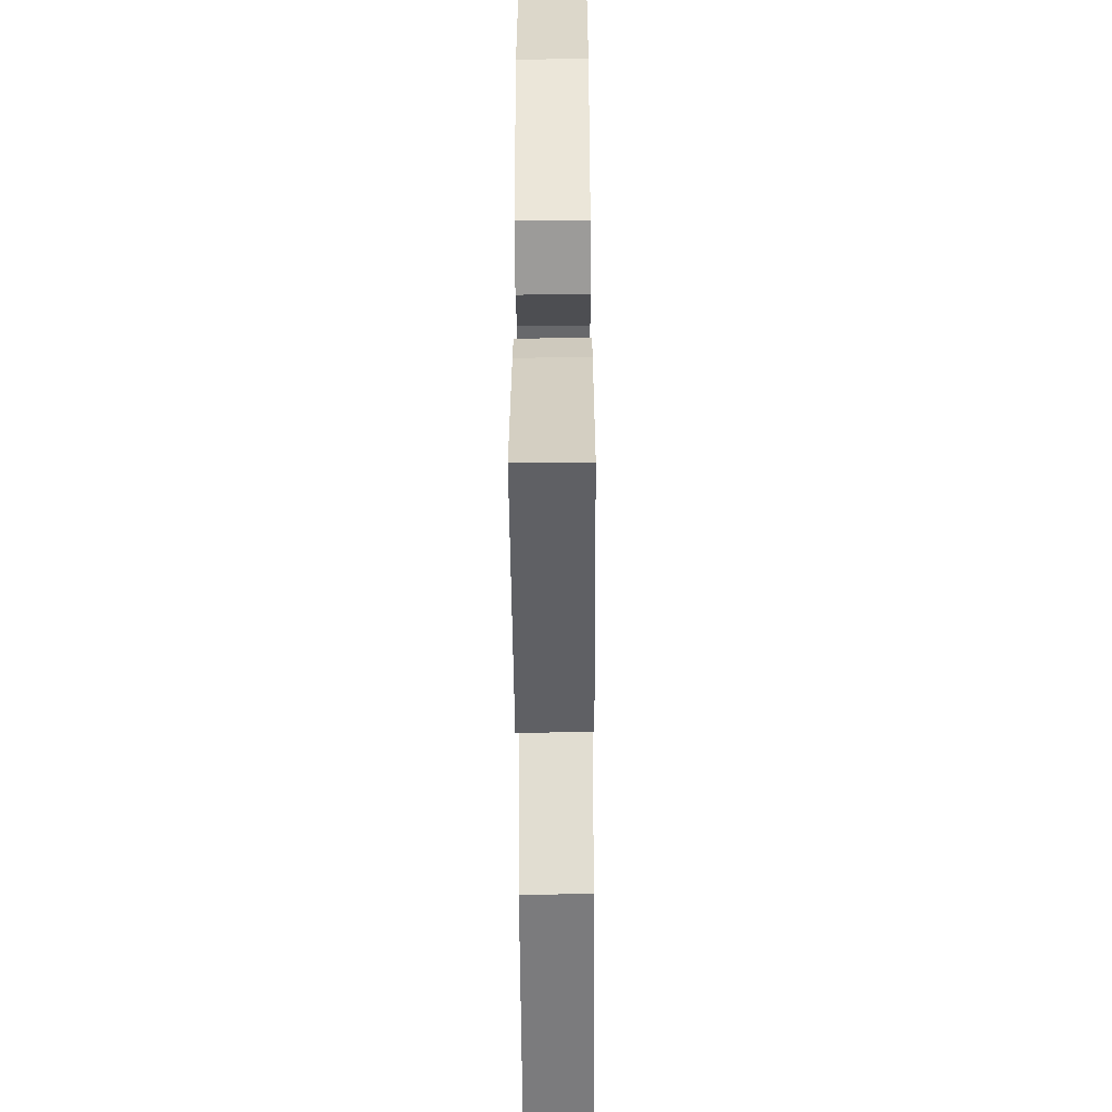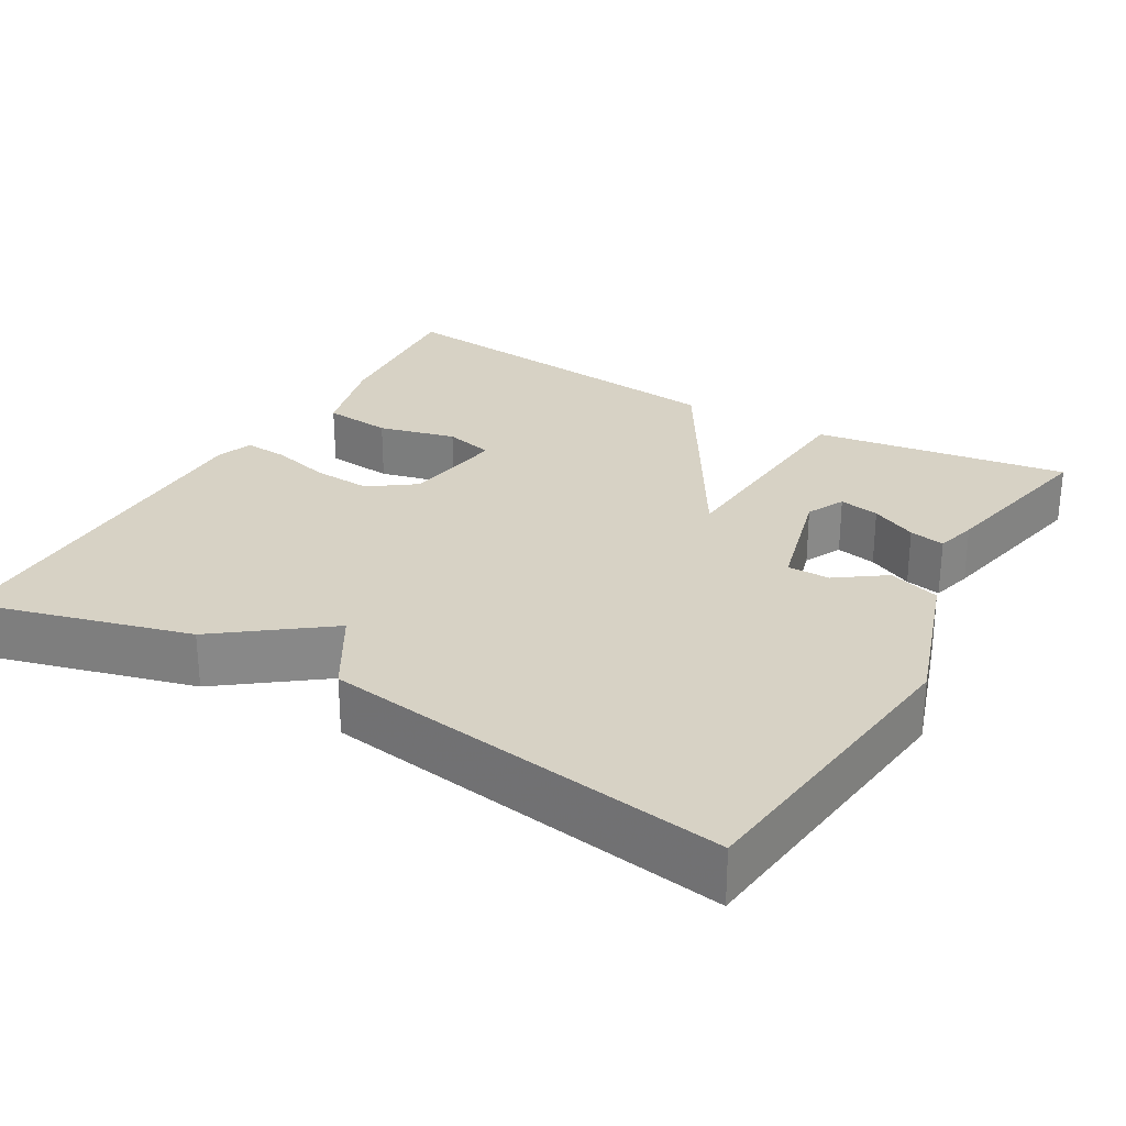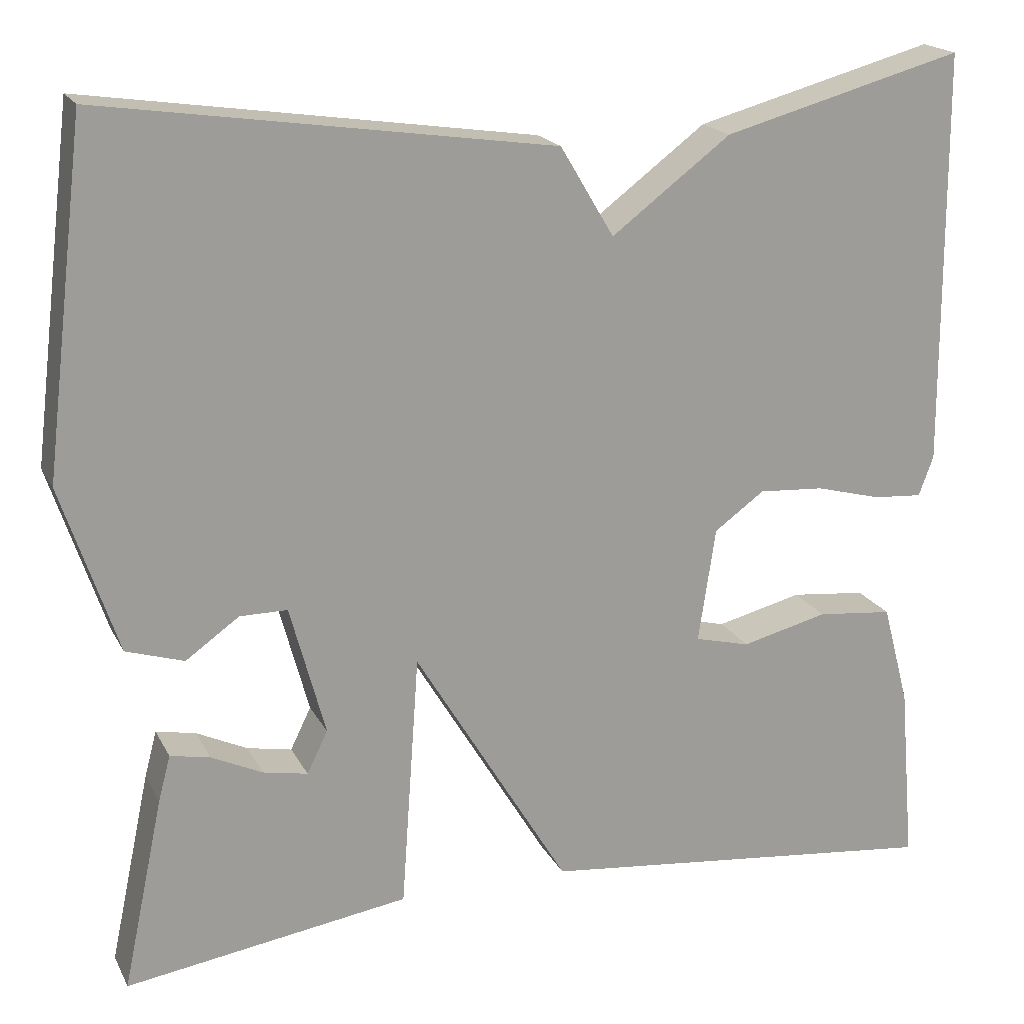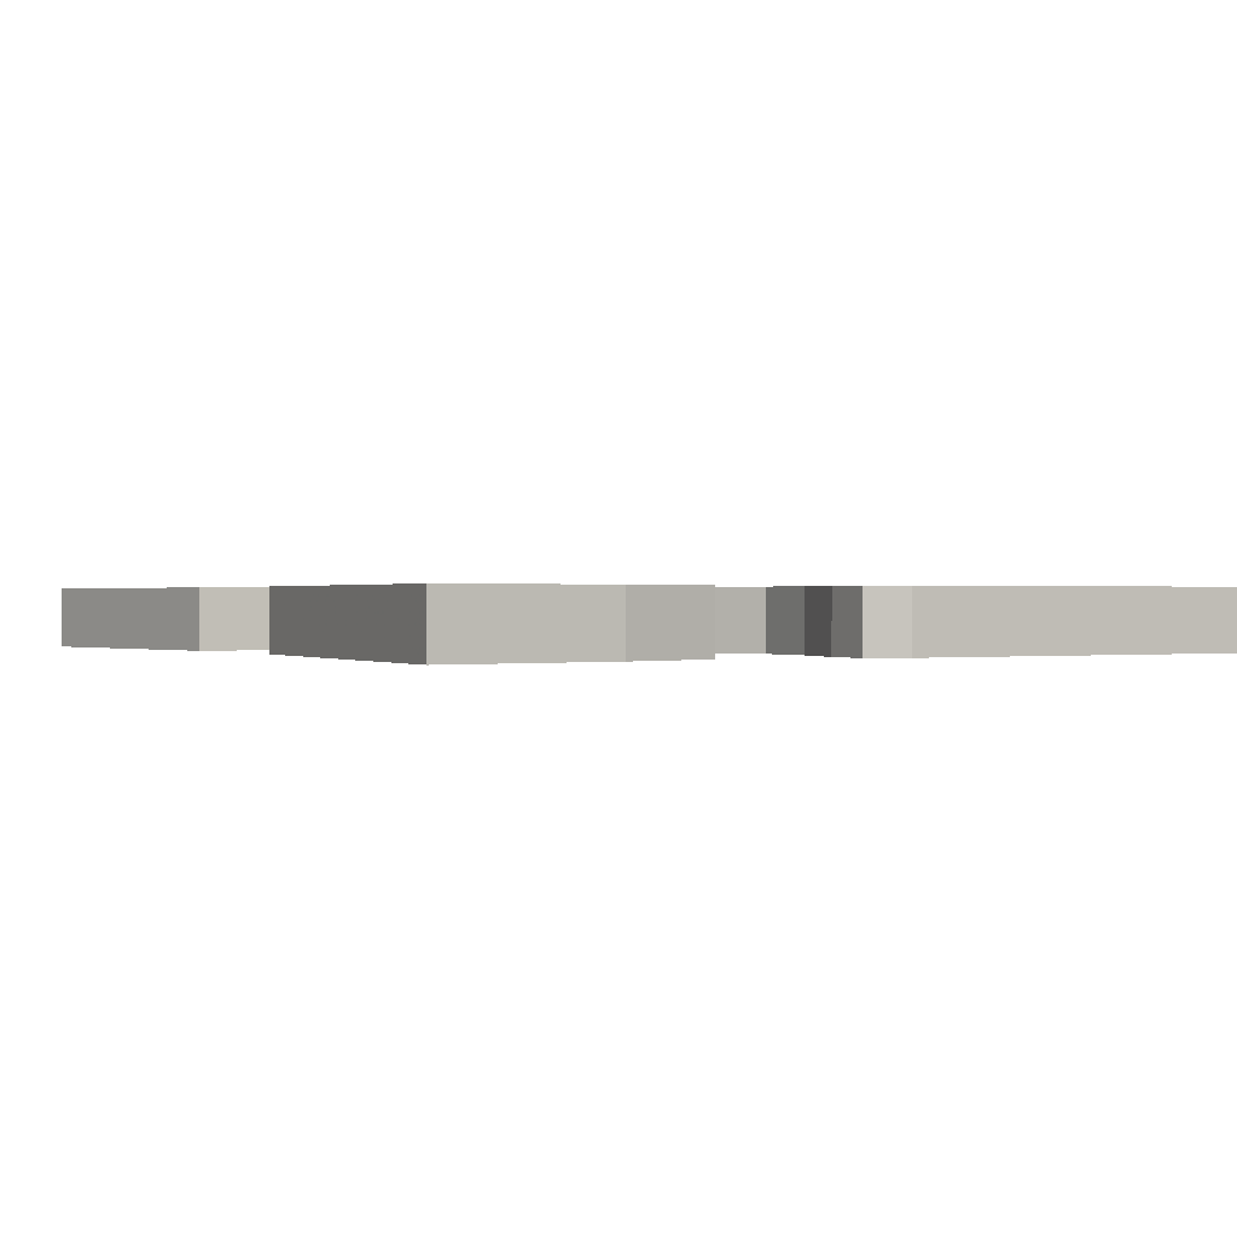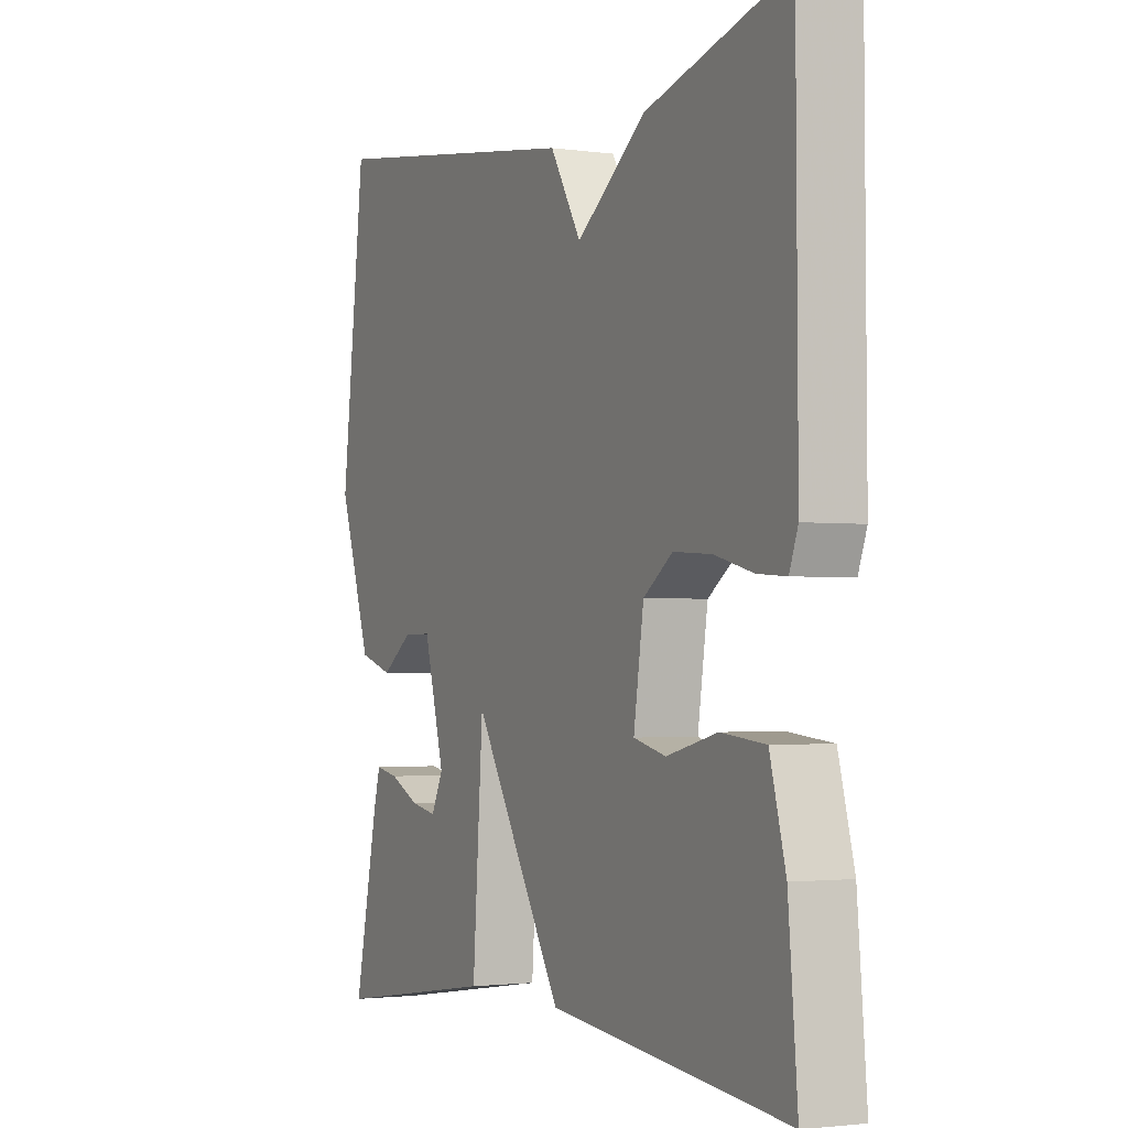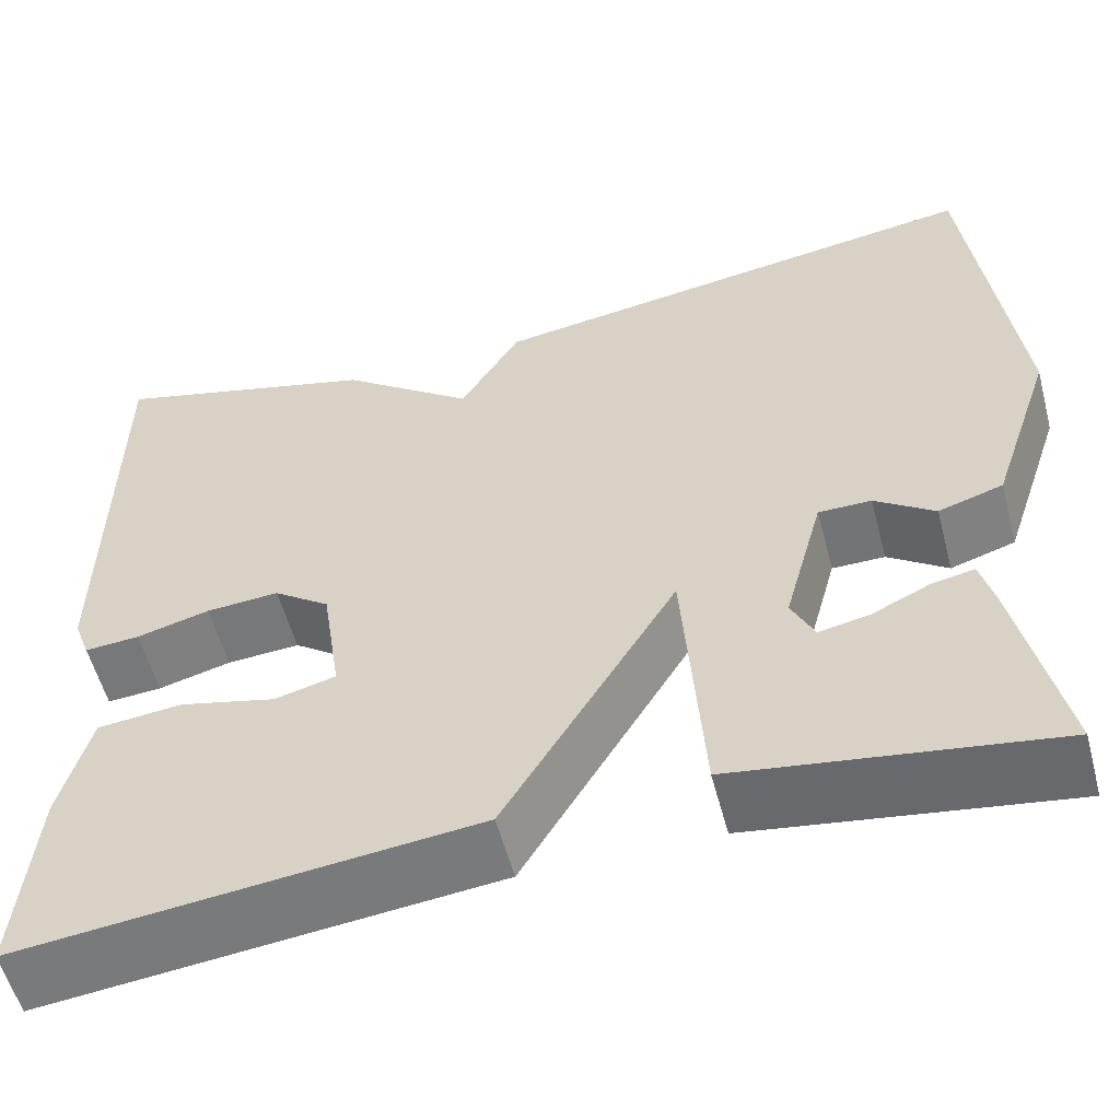
<metadata>
{"format":"obj","ext":"obj","renderer":"f3d","projection":"perspective","resolution":1024,"background":"white","views":[{"elev":-52.5,"azim":90.4,"up":"+Z"},{"elev":27.6,"azim":30.1,"up":"+Y"},{"elev":19.0,"azim":159.7,"up":"+Z"},{"elev":0.4,"azim":-120.6,"up":"+Y"},{"elev":-2.1,"azim":-116.3,"up":"+Z"},{"elev":-56.1,"azim":14.8,"up":"+Z"}]}
</metadata>
<code>
v -0.5 0.07 -0.5
v -0.482 0.07 -0.291
v -0.451 0.07 -0.174
v -0.363 0.07 -0.165
v -0.263 0.07 -0.19
v -0.199 0.07 -0.174
v -0.219 0.07 -0.041
v -0.277 0.07 0.001
v -0.353 0.07 -0.004
v -0.429 0.07 -0.024
v -0.486 0.07 -0.028
v -0.503 0.07 0.018
v -0.5 0.07 0.5
v -0.221 0.07 0.424
v -0.083 0.07 0.32
v -0.021 0.07 0.424
v 0.5 0.07 0.5
v 0.548 0.07 0.101
v 0.483 0.07 -0.093
v 0.416 0.07 -0.114
v 0.354 0.07 -0.07
v 0.299 0.07 -0.07
v 0.258 0.07 -0.222
v 0.282 0.07 -0.271
v 0.334 0.07 -0.261
v 0.393 0.07 -0.233
v 0.439 0.07 -0.224
v 0.453 0.07 -0.277
v 0.5 0.07 -0.5
v 0.171 0.07 -0.45
v 0.15 0.07 -0.153
v -0.029 0.07 -0.45
v -0.5 0 -0.5
v -0.482 0 -0.291
v -0.451 0 -0.174
v -0.363 0 -0.165
v -0.263 0 -0.19
v -0.199 0 -0.174
v -0.219 0 -0.041
v -0.277 0 0.001
v -0.353 0 -0.004
v -0.429 0 -0.024
v -0.486 0 -0.028
v -0.503 0 0.018
v -0.5 0 0.5
v -0.221 0 0.424
v -0.083 0 0.32
v -0.021 0 0.424
v 0.5 0 0.5
v 0.548 0 0.101
v 0.483 0 -0.093
v 0.416 0 -0.114
v 0.354 0 -0.07
v 0.299 0 -0.07
v 0.258 0 -0.222
v 0.282 0 -0.271
v 0.334 0 -0.261
v 0.393 0 -0.233
v 0.439 0 -0.224
v 0.453 0 -0.277
v 0.5 0 -0.5
v 0.171 0 -0.45
v 0.15 0 -0.153
v -0.029 0 -0.45
f 31 32 1 2
f 29 30 31
f 27 28 29
f 26 27 29
f 25 26 29
f 24 25 29
f 24 29 31
f 23 24 31
f 22 23 31
f 19 20 21
f 18 19 21
f 17 18 21
f 16 17 21
f 15 16 21
f 15 21 22
f 13 14 15
f 12 13 15
f 11 12 15
f 10 11 15
f 9 10 15
f 8 9 15
f 15 22 31
f 8 15 31
f 7 8 31
f 2 3 4 5
f 2 5 6
f 31 2 6
f 6 7 31
f 34 33 64 63
f 63 62 61
f 61 60 59
f 61 59 58
f 61 58 57
f 61 57 56
f 63 61 56
f 63 56 55
f 63 55 54
f 53 52 51
f 53 51 50
f 53 50 49
f 53 49 48
f 53 48 47
f 54 53 47
f 47 46 45
f 47 45 44
f 47 44 43
f 47 43 42
f 47 42 41
f 47 41 40
f 63 54 47
f 63 47 40
f 63 40 39
f 37 36 35 34
f 38 37 34
f 38 34 63
f 63 39 38
f 1 33 34 2
f 2 34 35 3
f 3 35 36 4
f 4 36 37 5
f 5 37 38 6
f 6 38 39 7
f 7 39 40 8
f 8 40 41 9
f 9 41 42 10
f 10 42 43 11
f 11 43 44 12
f 12 44 45 13
f 13 45 46 14
f 14 46 47 15
f 15 47 48 16
f 16 48 49 17
f 17 49 50 18
f 18 50 51 19
f 19 51 52 20
f 20 52 53 21
f 21 53 54 22
f 22 54 55 23
f 23 55 56 24
f 24 56 57 25
f 25 57 58 26
f 26 58 59 27
f 27 59 60 28
f 28 60 61 29
f 29 61 62 30
f 30 62 63 31
f 31 63 64 32
f 32 64 33 1

</code>
